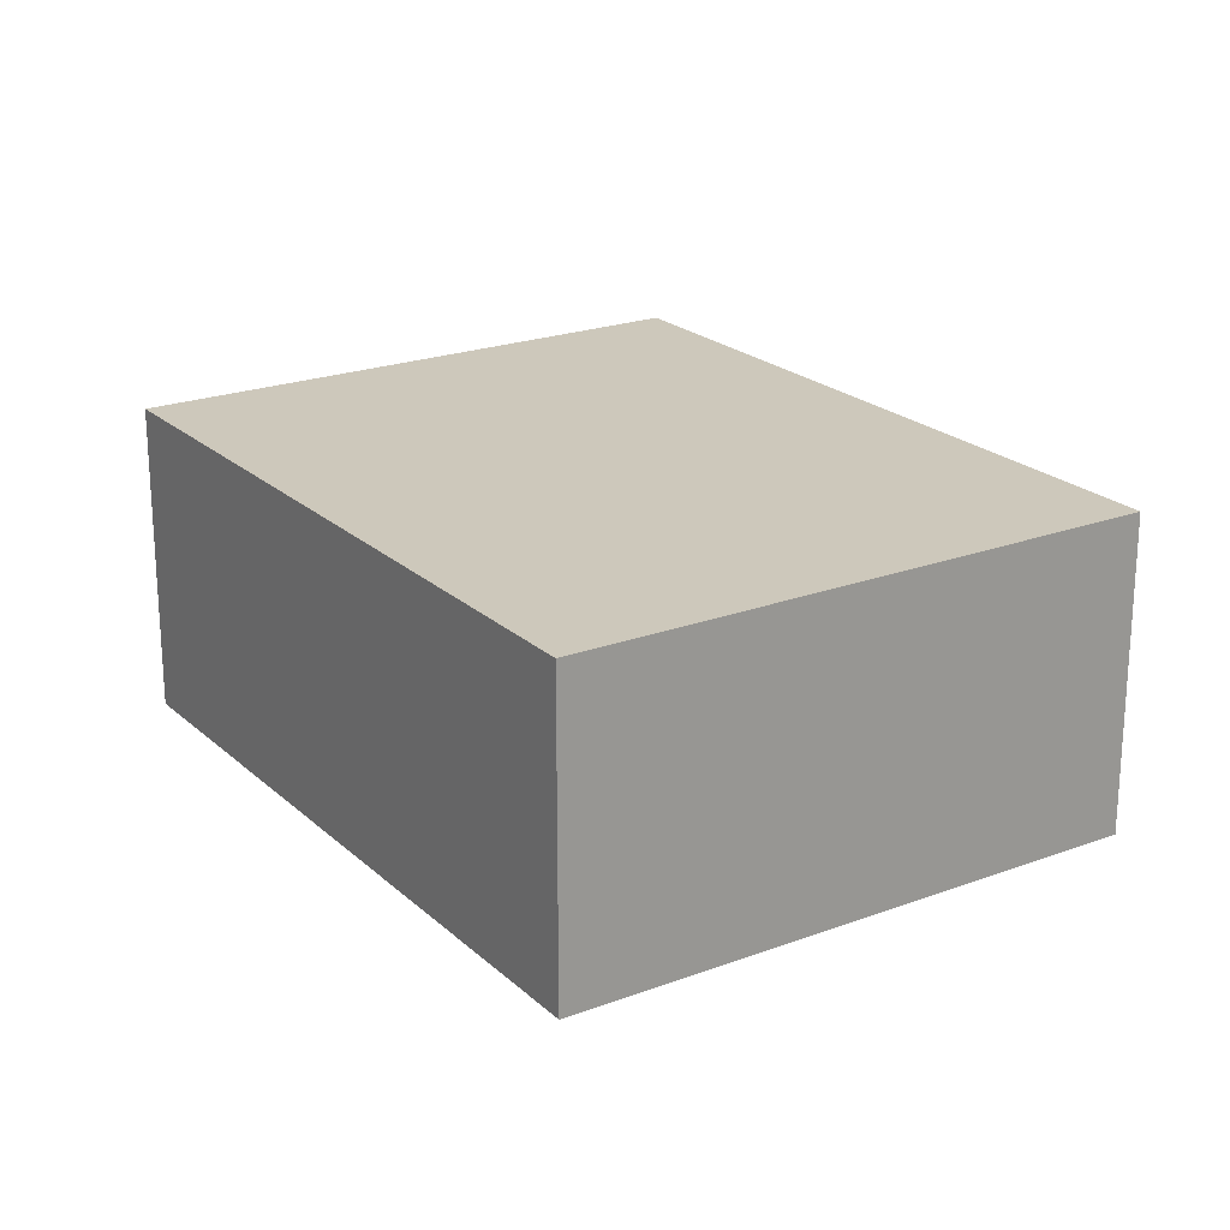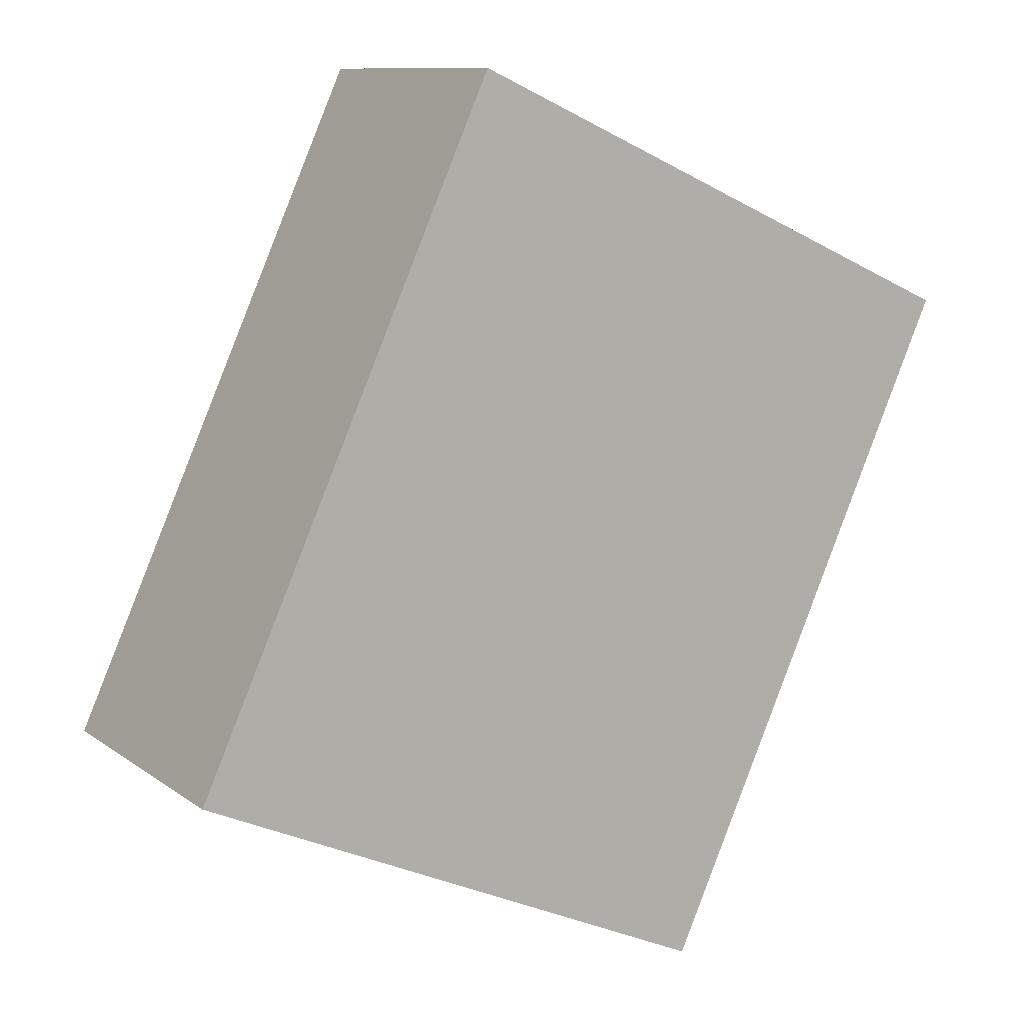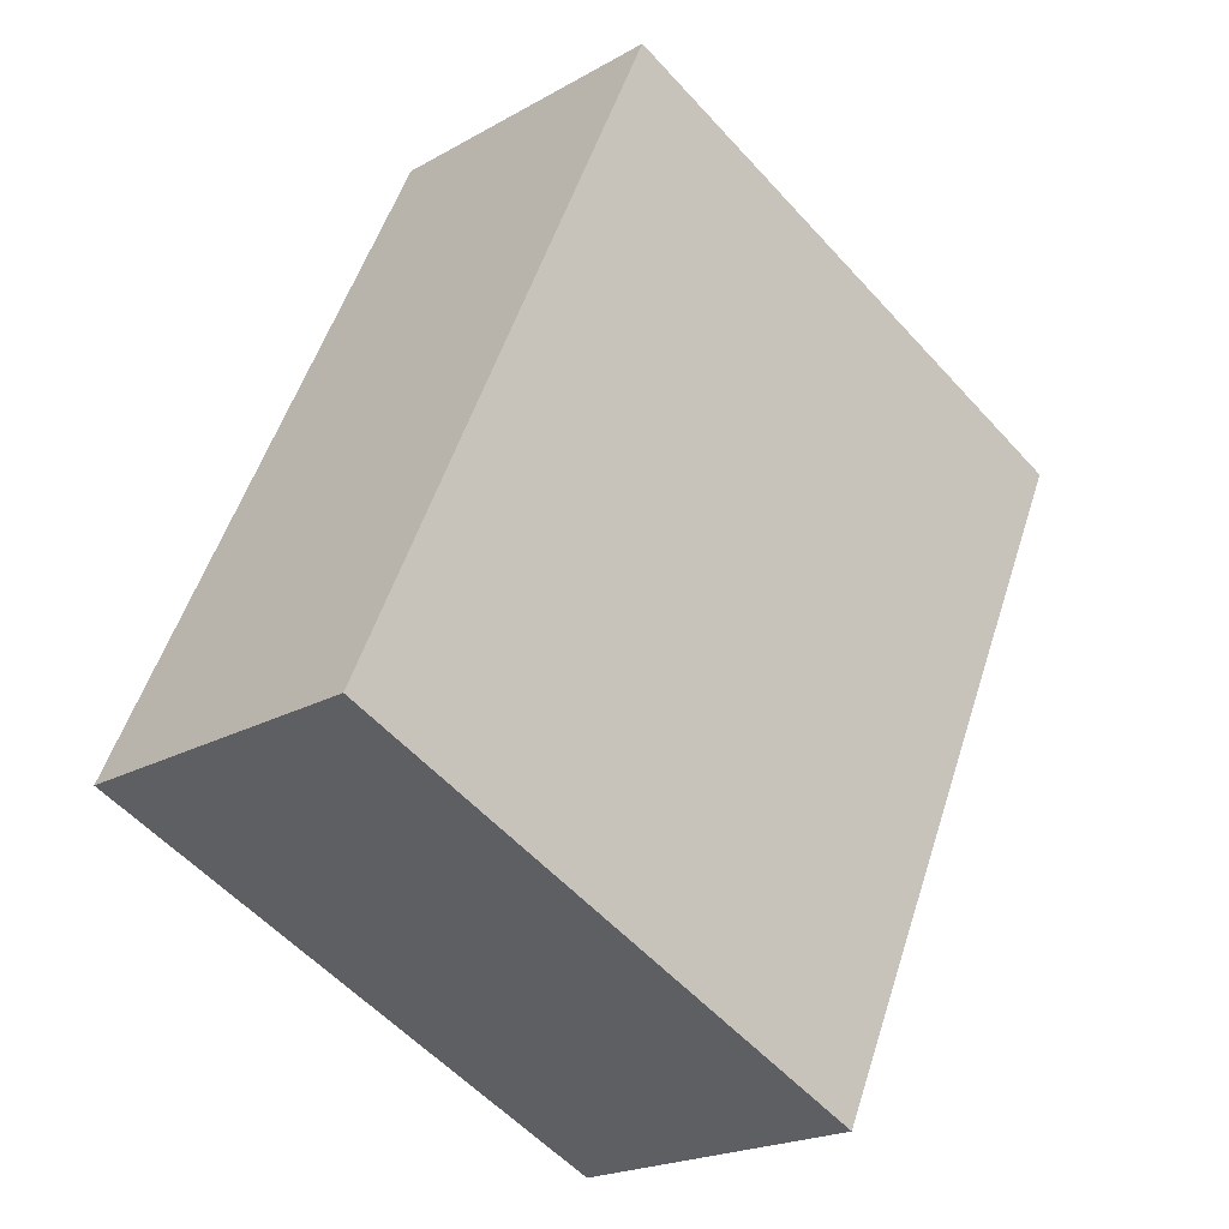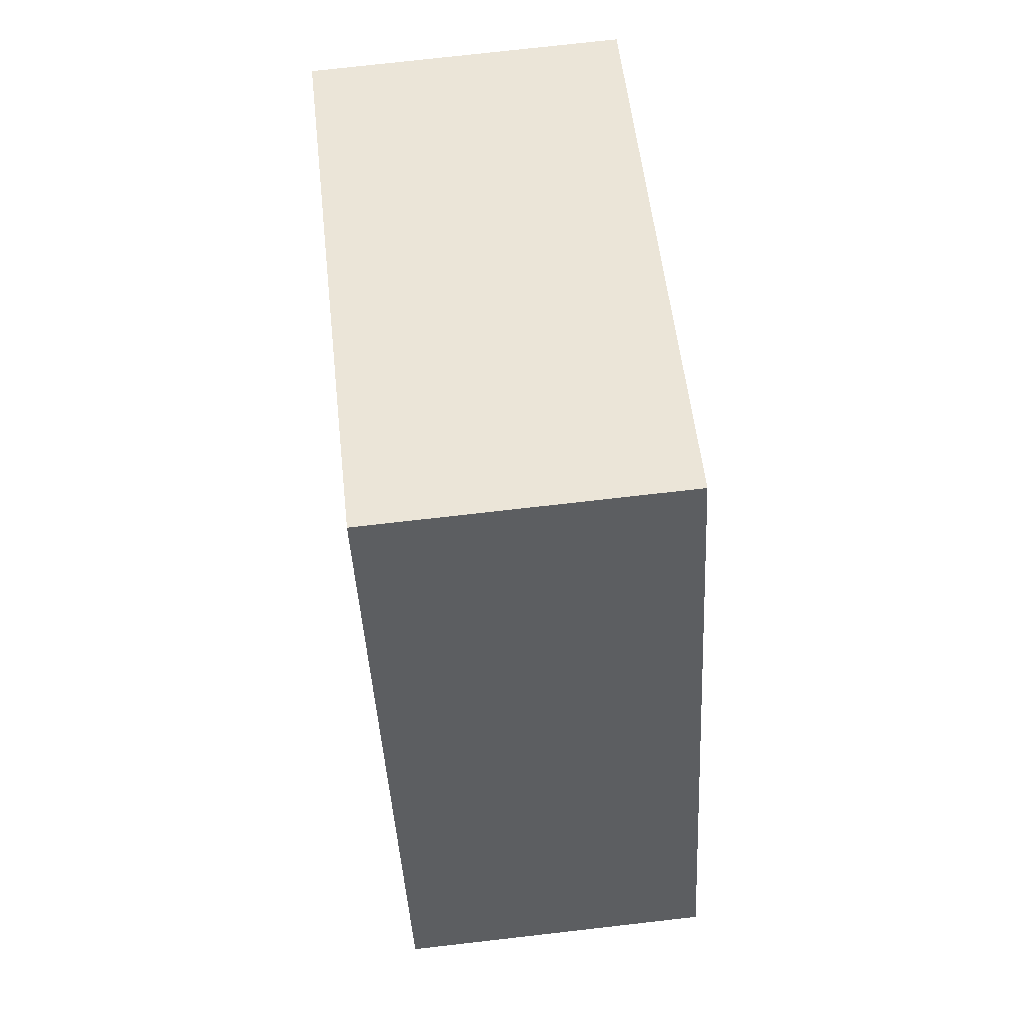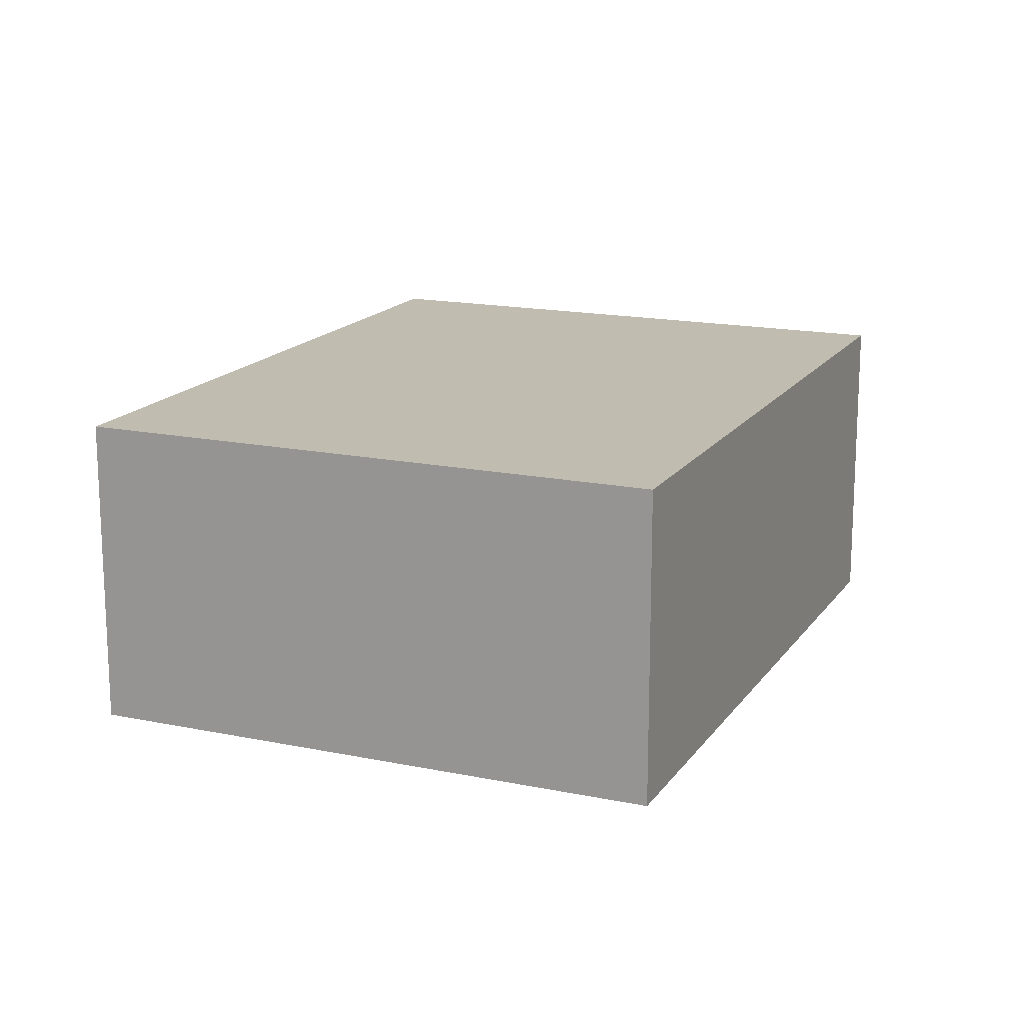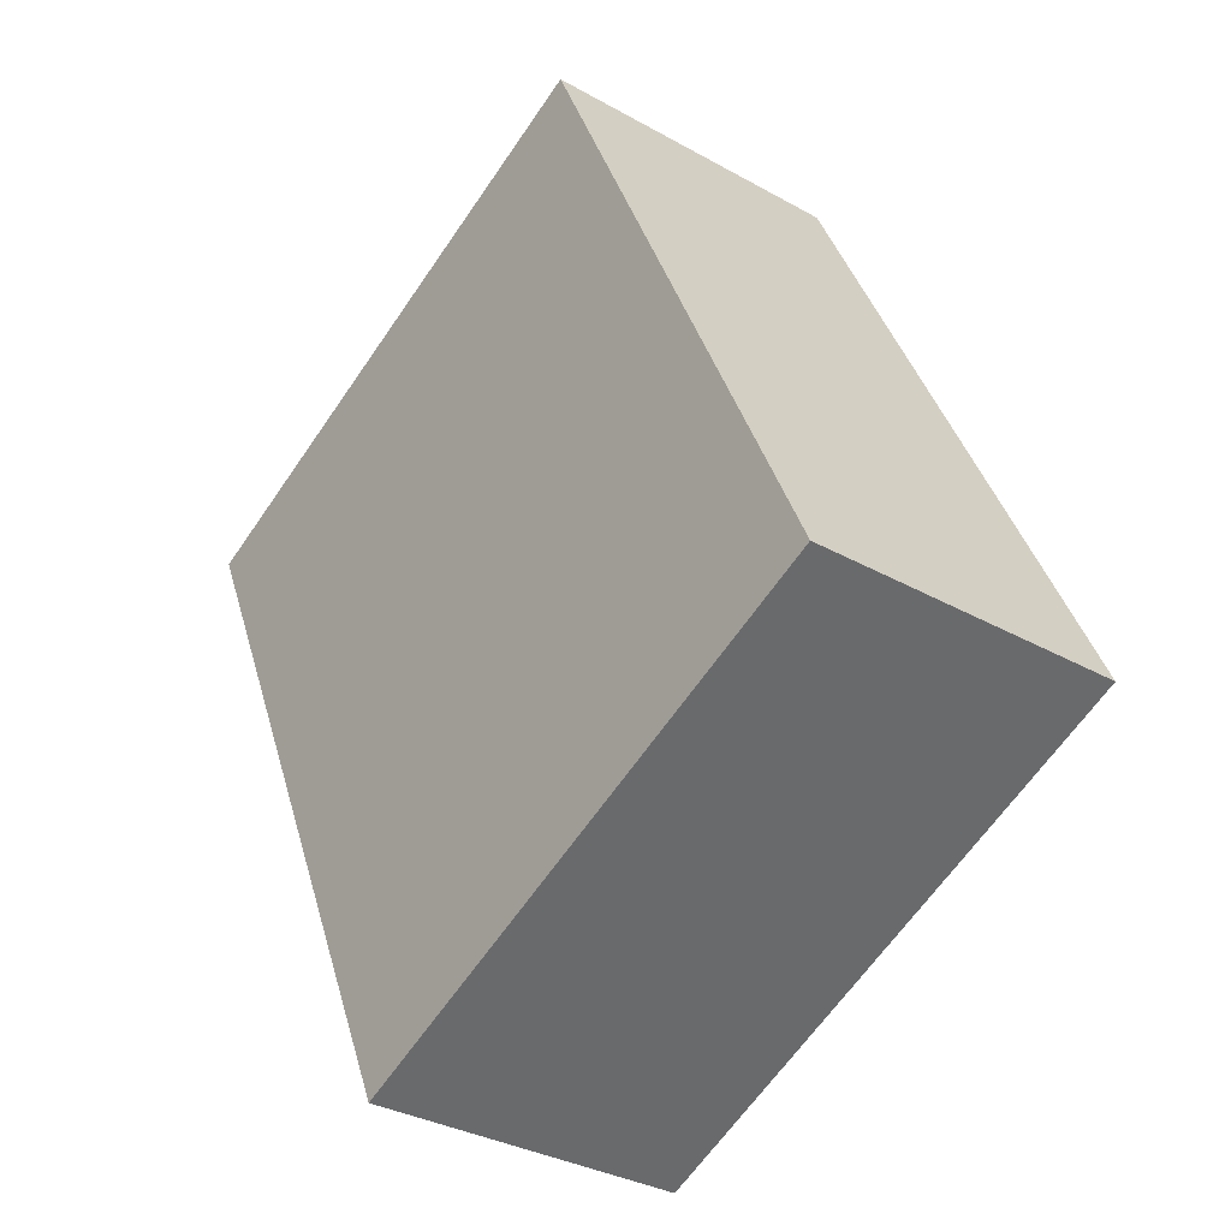
<metadata>
{"format":"obj","ext":"obj","renderer":"f3d","projection":"perspective","resolution":1024,"background":"white","views":[{"elev":21.9,"azim":-9.0,"up":"+Y"},{"elev":10.5,"azim":-30.5,"up":"+Z"},{"elev":-20.9,"azim":-44.4,"up":"+Z"},{"elev":75.3,"azim":-96.5,"up":"+Z"},{"elev":16.3,"azim":47.5,"up":"+Y"},{"elev":-33.0,"azim":-127.9,"up":"+Z"}]}
</metadata>
<code>
v  6.618 3.787 -2.983
v  3.742 3.787 8.254
v  10.36 3.787 5.271
v  0 3.787 2.319e-16
v  10.36 -3.228e-16 5.271
v  6.618 1.827e-16 -2.983
v  0 0 0
v  3.742 -5.054e-16 8.254
g defaultobject
f 1 2 3
f 2 1 4
f 5 1 3
f 1 5 6
f 6 4 1
f 4 6 7
f 7 2 4
f 2 7 8
f 8 3 2
f 3 8 5
f 8 6 5
f 6 8 7

</code>
